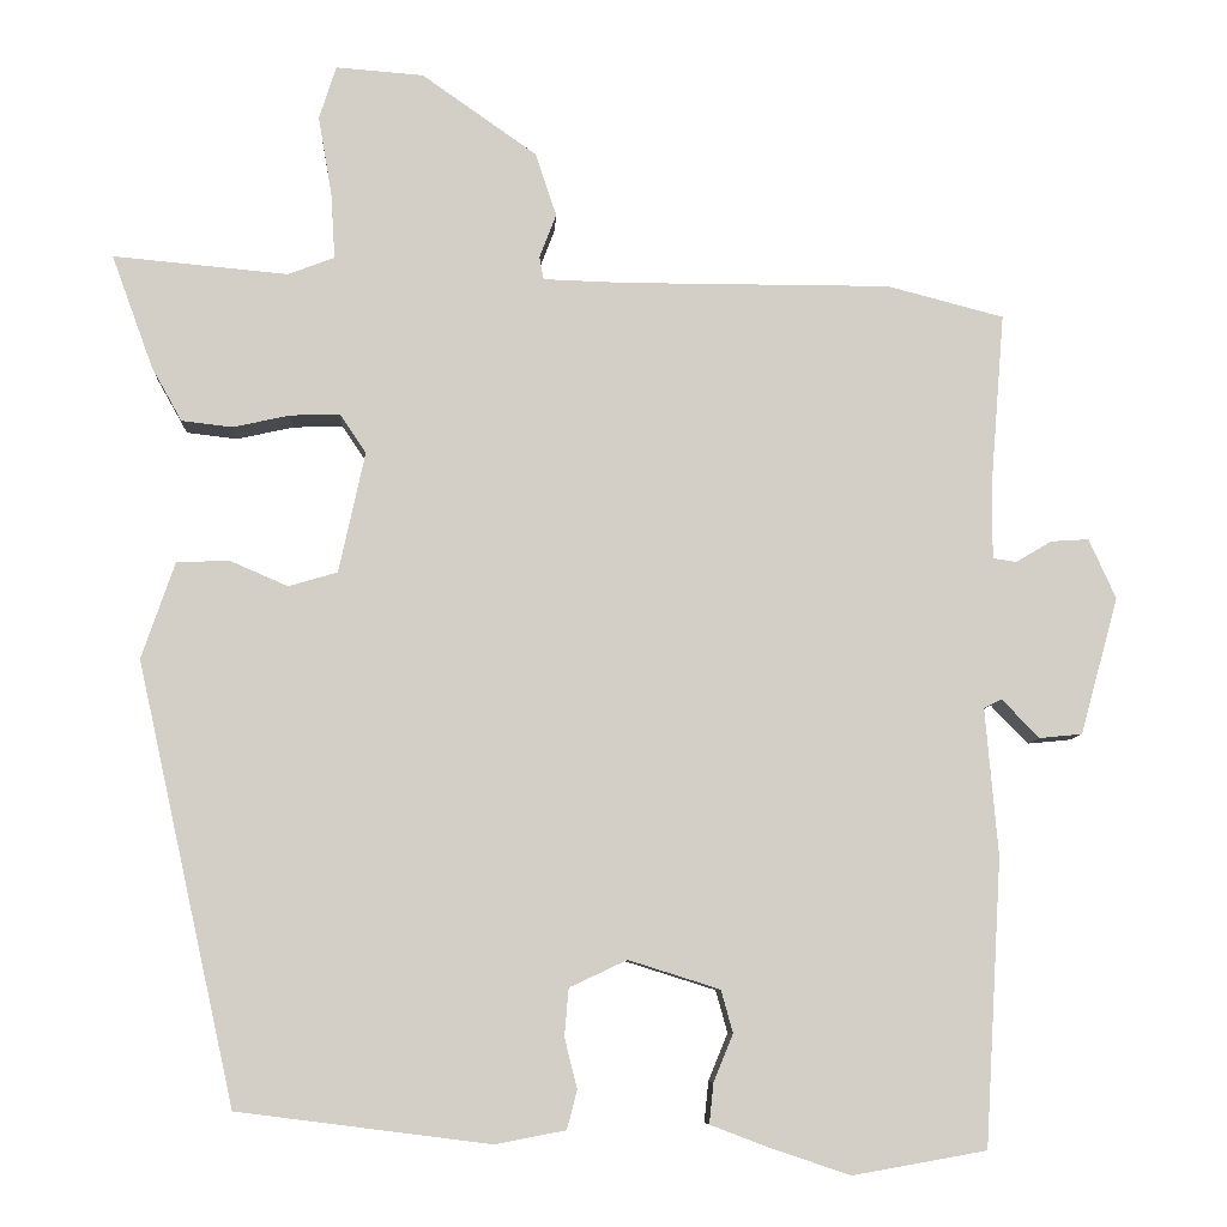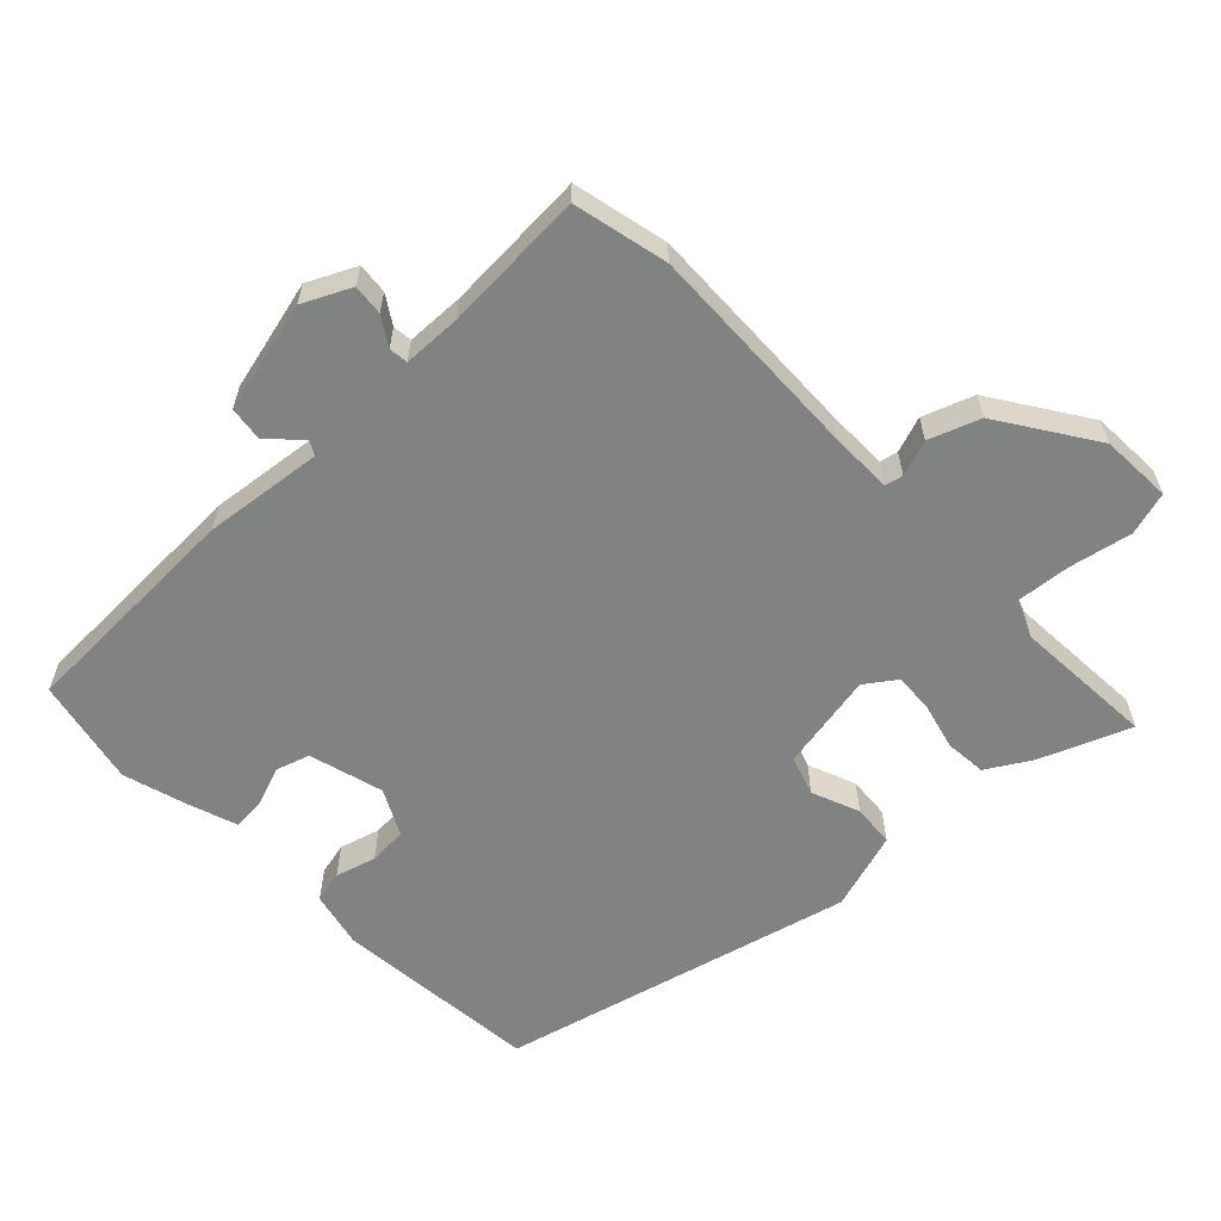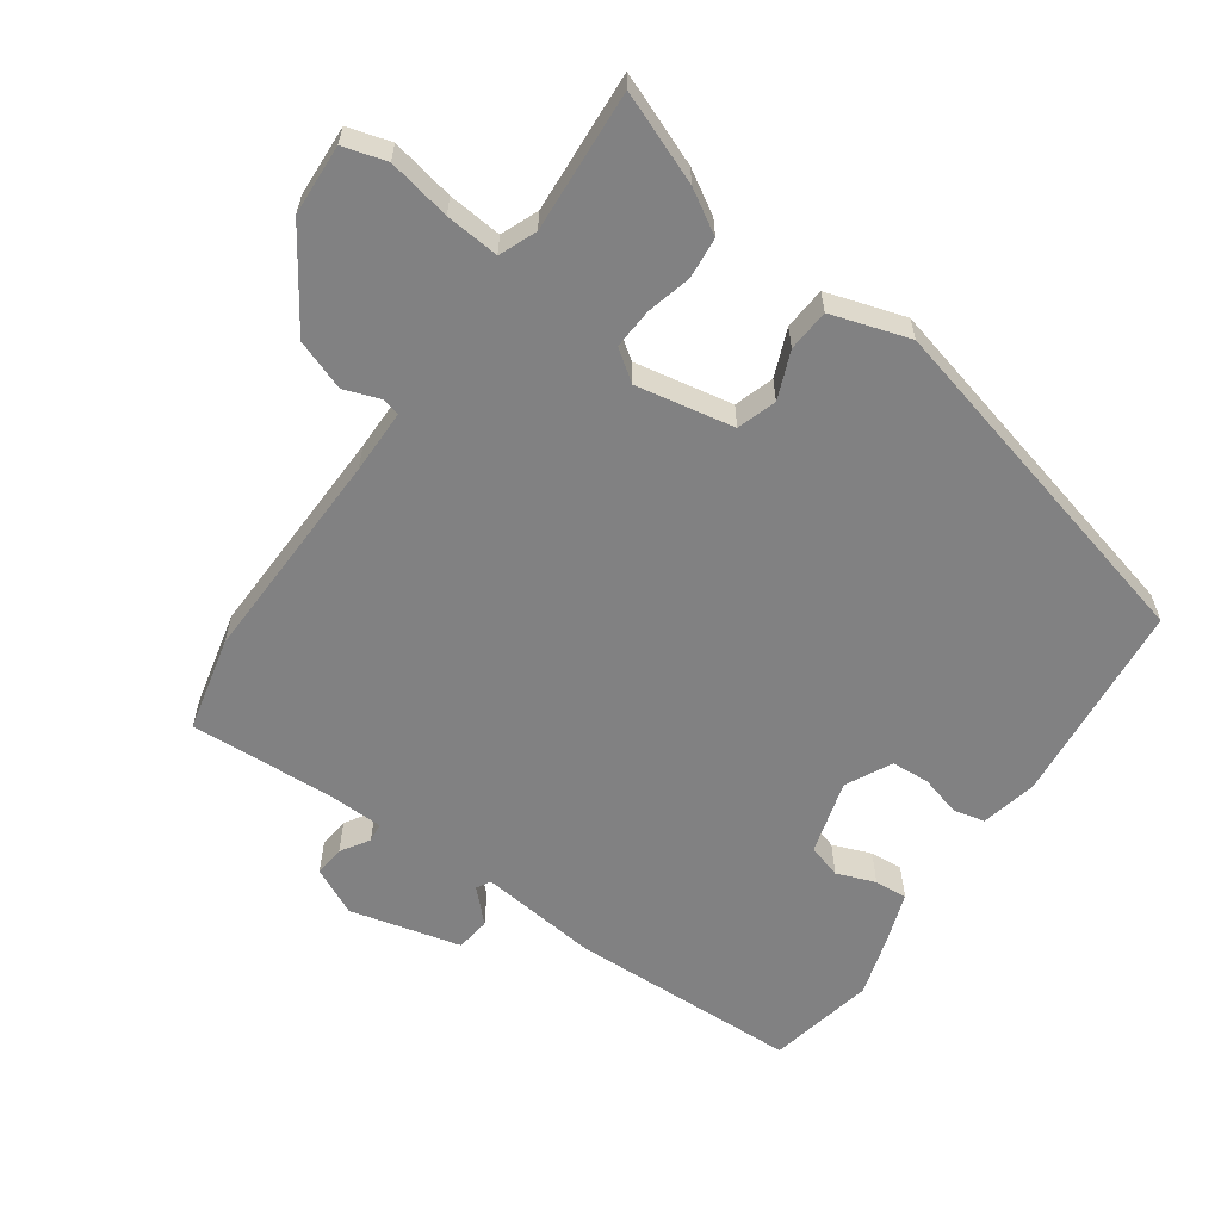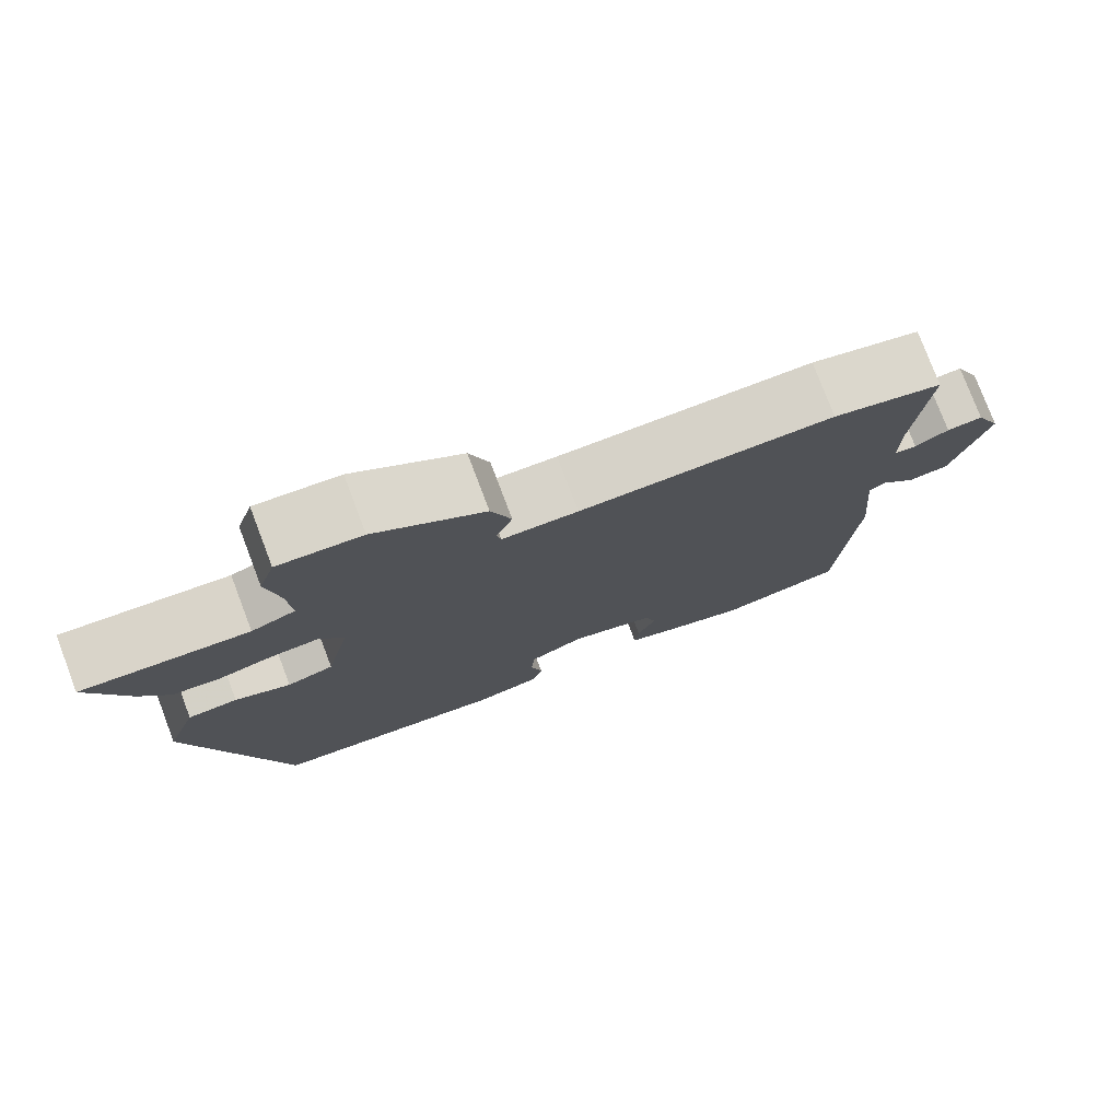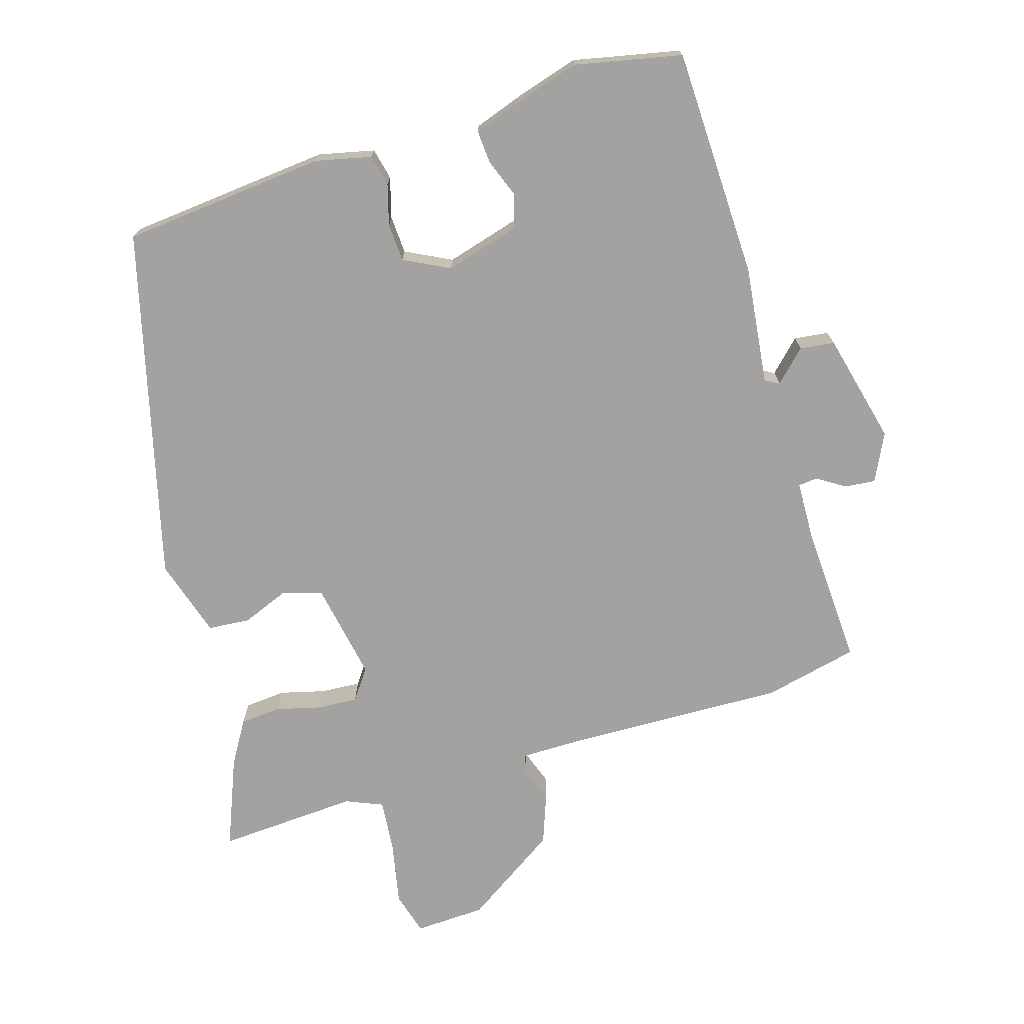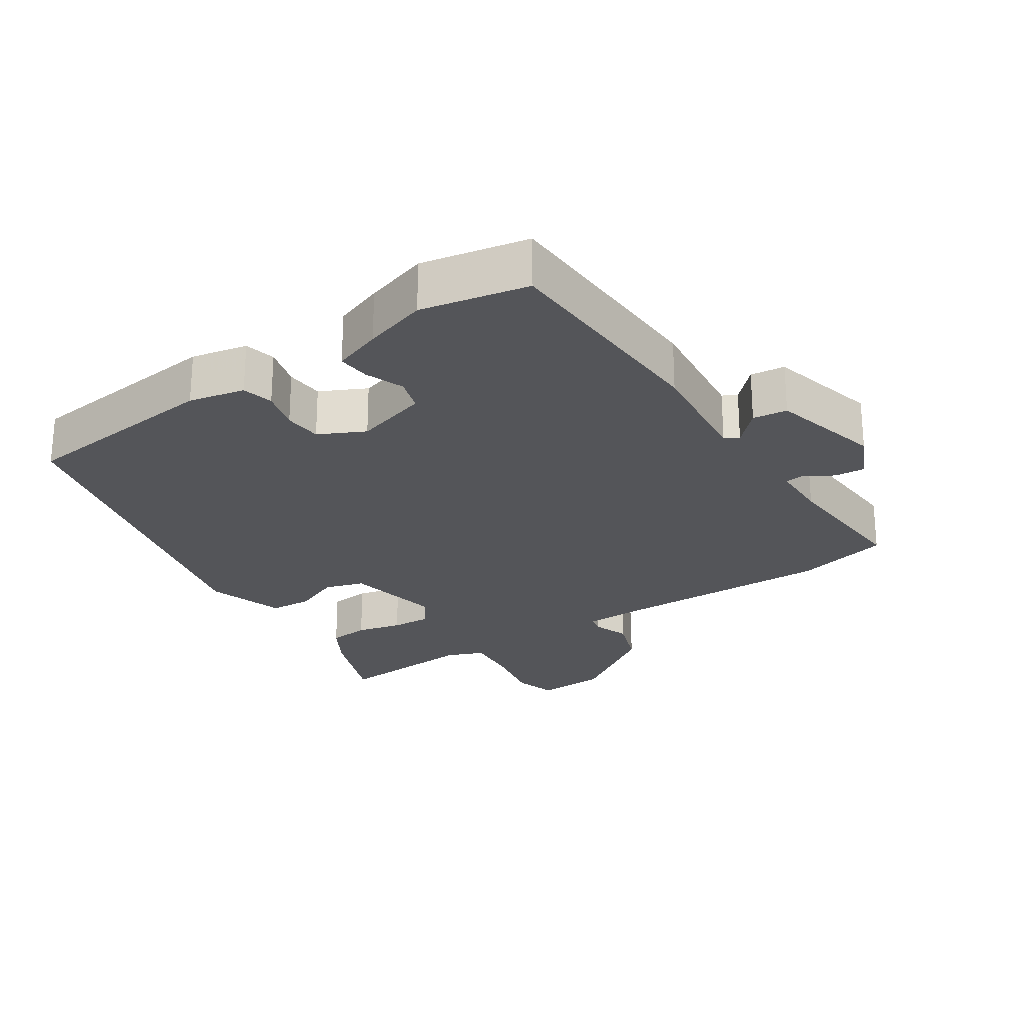
<metadata>
{"format":"obj","ext":"obj","renderer":"f3d","projection":"perspective","resolution":1024,"background":"white","views":[{"elev":-8.0,"azim":177.0,"up":"+Z"},{"elev":-60.6,"azim":-47.8,"up":"+Y"},{"elev":-60.4,"azim":53.4,"up":"+Y"},{"elev":77.6,"azim":159.2,"up":"+Z"},{"elev":-72.7,"azim":-164.9,"up":"+Y"},{"elev":-24.7,"azim":-147.5,"up":"+Y"}]}
</metadata>
<code>
v -0.545 0.07 0.488
v -0.407 0.07 0.524
v -0.088 0.07 0.524
v 0.007 0.07 0.527
v 0.012 0.07 0.554
v -0.008 0.07 0.606
v 0.017 0.07 0.681
v 0.153 0.07 0.777
v 0.257 0.07 0.785
v 0.277 0.07 0.722
v 0.261 0.07 0.629
v 0.256 0.07 0.55
v 0.311 0.07 0.529
v 0.518 0.07 0.548
v 0.469 0.07 0.414
v 0.433 0.07 0.35
v 0.373 0.07 0.343
v 0.306 0.07 0.358
v 0.247 0.07 0.36
v 0.216 0.07 0.314
v 0.247 0.07 0.171
v 0.305 0.07 0.154
v 0.374 0.07 0.184
v 0.436 0.07 0.181
v 0.475 0.07 0.067
v 0.359 0.07 -0.452
v 0.06 0.07 -0.49
v -0.023 0.07 -0.474
v -0.035 0.07 -0.428
v -0.02 0.07 -0.368
v -0.025 0.07 -0.312
v -0.093 0.07 -0.28
v -0.201 0.07 -0.314
v -0.215 0.07 -0.364
v -0.192 0.07 -0.42
v -0.187 0.07 -0.468
v -0.258 0.07 -0.495
v -0.351 0.07 -0.526
v -0.509 0.07 -0.498
v -0.529 0.07 -0.16
v -0.514 0.07 0.015
v -0.535 0.07 0.026
v -0.579 0.07 -0.02
v -0.63 0.07 -0.015
v -0.675 0.07 0.147
v -0.643 0.07 0.218
v -0.598 0.07 0.215
v -0.556 0.07 0.19
v -0.528 0.07 0.194
v -0.528 0.07 0.279
v -0.545 0 0.488
v -0.407 0 0.524
v -0.088 0 0.524
v 0.007 0 0.527
v 0.012 0 0.554
v -0.008 0 0.606
v 0.017 0 0.681
v 0.153 0 0.777
v 0.257 0 0.785
v 0.277 0 0.722
v 0.261 0 0.629
v 0.256 0 0.55
v 0.311 0 0.529
v 0.518 0 0.548
v 0.469 0 0.414
v 0.433 0 0.35
v 0.373 0 0.343
v 0.306 0 0.358
v 0.247 0 0.36
v 0.216 0 0.314
v 0.247 0 0.171
v 0.305 0 0.154
v 0.374 0 0.184
v 0.436 0 0.181
v 0.475 0 0.067
v 0.359 0 -0.452
v 0.06 0 -0.49
v -0.023 0 -0.474
v -0.035 0 -0.428
v -0.02 0 -0.368
v -0.025 0 -0.312
v -0.093 0 -0.28
v -0.201 0 -0.314
v -0.215 0 -0.364
v -0.192 0 -0.42
v -0.187 0 -0.468
v -0.258 0 -0.495
v -0.351 0 -0.526
v -0.509 0 -0.498
v -0.529 0 -0.16
v -0.514 0 0.015
v -0.535 0 0.026
v -0.579 0 -0.02
v -0.63 0 -0.015
v -0.675 0 0.147
v -0.643 0 0.218
v -0.598 0 0.215
v -0.556 0 0.19
v -0.528 0 0.194
v -0.528 0 0.279
f 45 46 47 48
f 45 48 49
f 42 43 44 45
f 41 42 45 49
f 38 39 40 41
f 38 41 49 50
f 34 35 36 37
f 33 34 37 38
f 27 28 29 30
f 27 30 31
f 26 27 31
f 25 26 31 32
f 22 23 24 25
f 21 22 25 32
f 15 16 17 18
f 13 14 15 18
f 12 13 18 19
f 8 9 10 11
f 8 11 12
f 5 6 7 8
f 4 5 8 12
f 50 1 2 3
f 33 38 50 3
f 20 21 32 33
f 4 12 19 20
f 3 4 20 33
f 98 97 96 95
f 99 98 95
f 95 94 93 92
f 99 95 92 91
f 91 90 89 88
f 100 99 91 88
f 87 86 85 84
f 88 87 84 83
f 80 79 78 77
f 81 80 77
f 81 77 76
f 82 81 76 75
f 75 74 73 72
f 82 75 72 71
f 68 67 66 65
f 68 65 64 63
f 69 68 63 62
f 61 60 59 58
f 62 61 58
f 58 57 56 55
f 62 58 55 54
f 53 52 51 100
f 53 100 88 83
f 83 82 71 70
f 70 69 62 54
f 83 70 54 53
f 1 51 52 2
f 2 52 53 3
f 3 53 54 4
f 4 54 55 5
f 5 55 56 6
f 6 56 57 7
f 7 57 58 8
f 8 58 59 9
f 9 59 60 10
f 10 60 61 11
f 11 61 62 12
f 12 62 63 13
f 13 63 64 14
f 14 64 65 15
f 15 65 66 16
f 16 66 67 17
f 17 67 68 18
f 18 68 69 19
f 19 69 70 20
f 20 70 71 21
f 21 71 72 22
f 22 72 73 23
f 23 73 74 24
f 24 74 75 25
f 25 75 76 26
f 26 76 77 27
f 27 77 78 28
f 28 78 79 29
f 29 79 80 30
f 30 80 81 31
f 31 81 82 32
f 32 82 83 33
f 33 83 84 34
f 34 84 85 35
f 35 85 86 36
f 36 86 87 37
f 37 87 88 38
f 38 88 89 39
f 39 89 90 40
f 40 90 91 41
f 41 91 92 42
f 42 92 93 43
f 43 93 94 44
f 44 94 95 45
f 45 95 96 46
f 46 96 97 47
f 47 97 98 48
f 48 98 99 49
f 49 99 100 50
f 50 100 51 1

</code>
